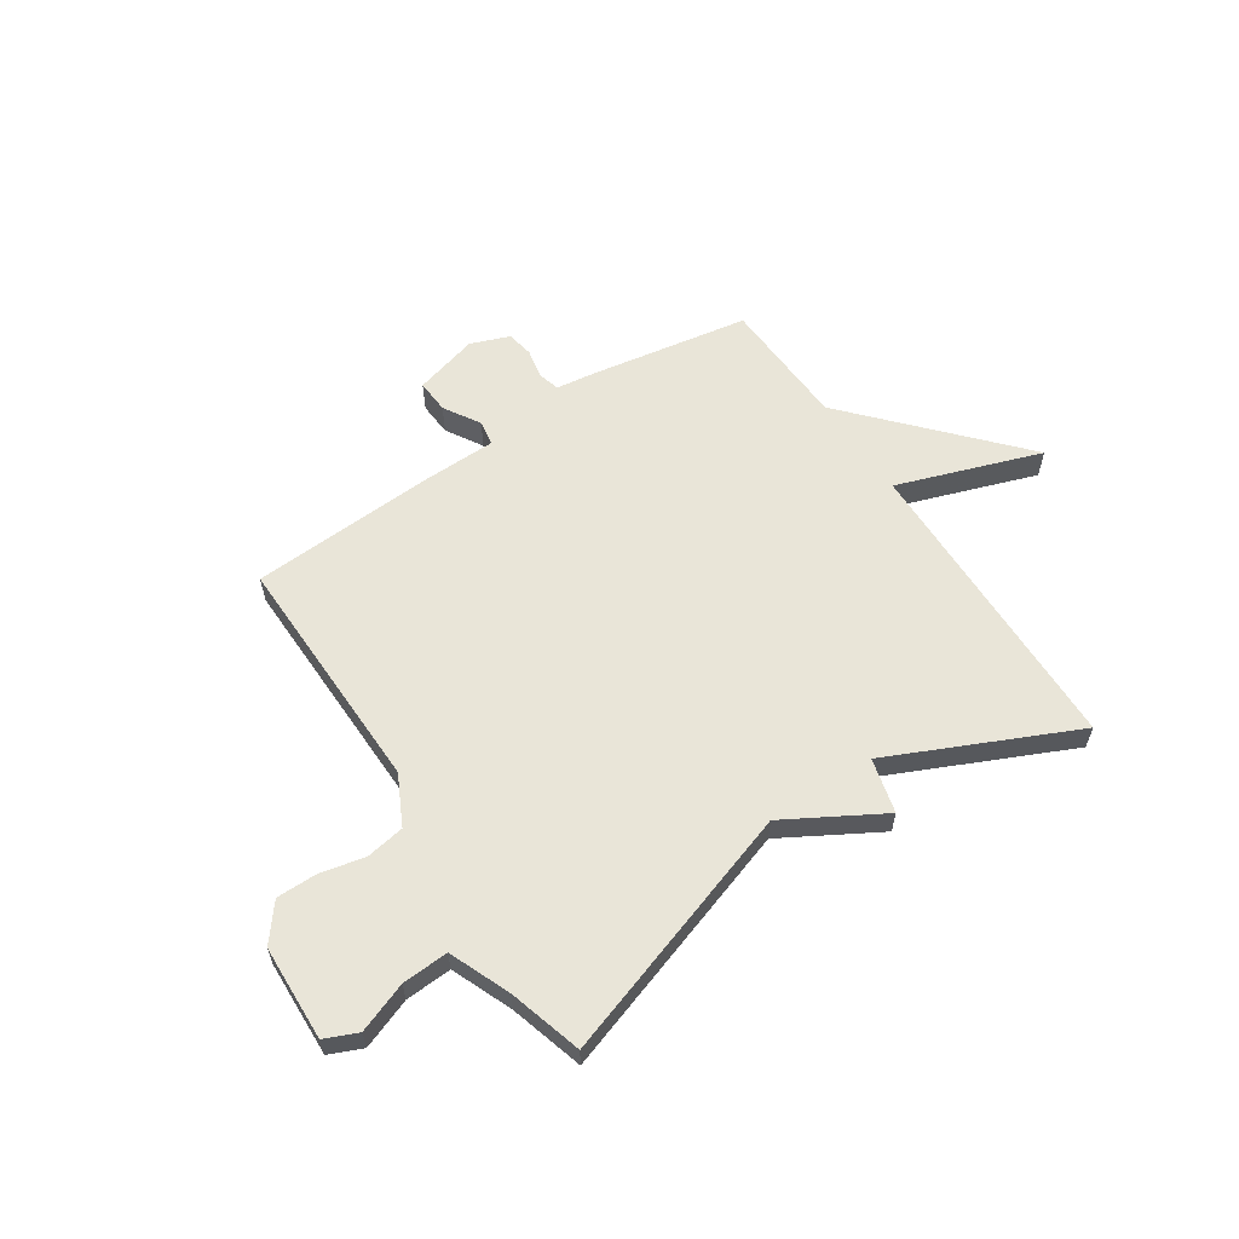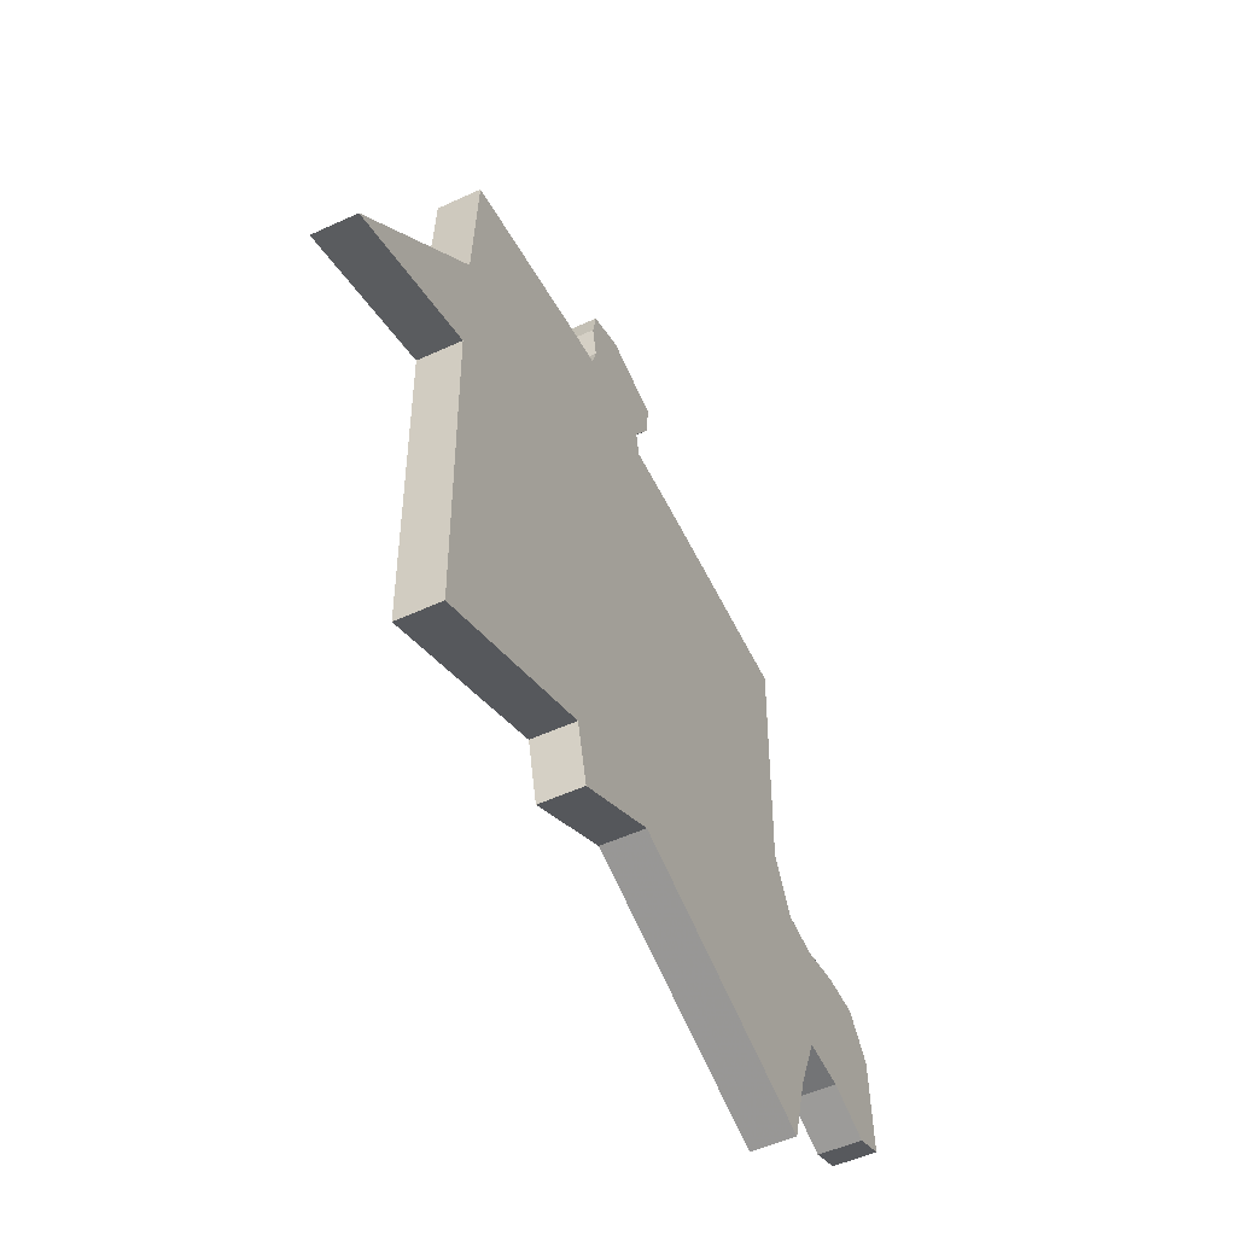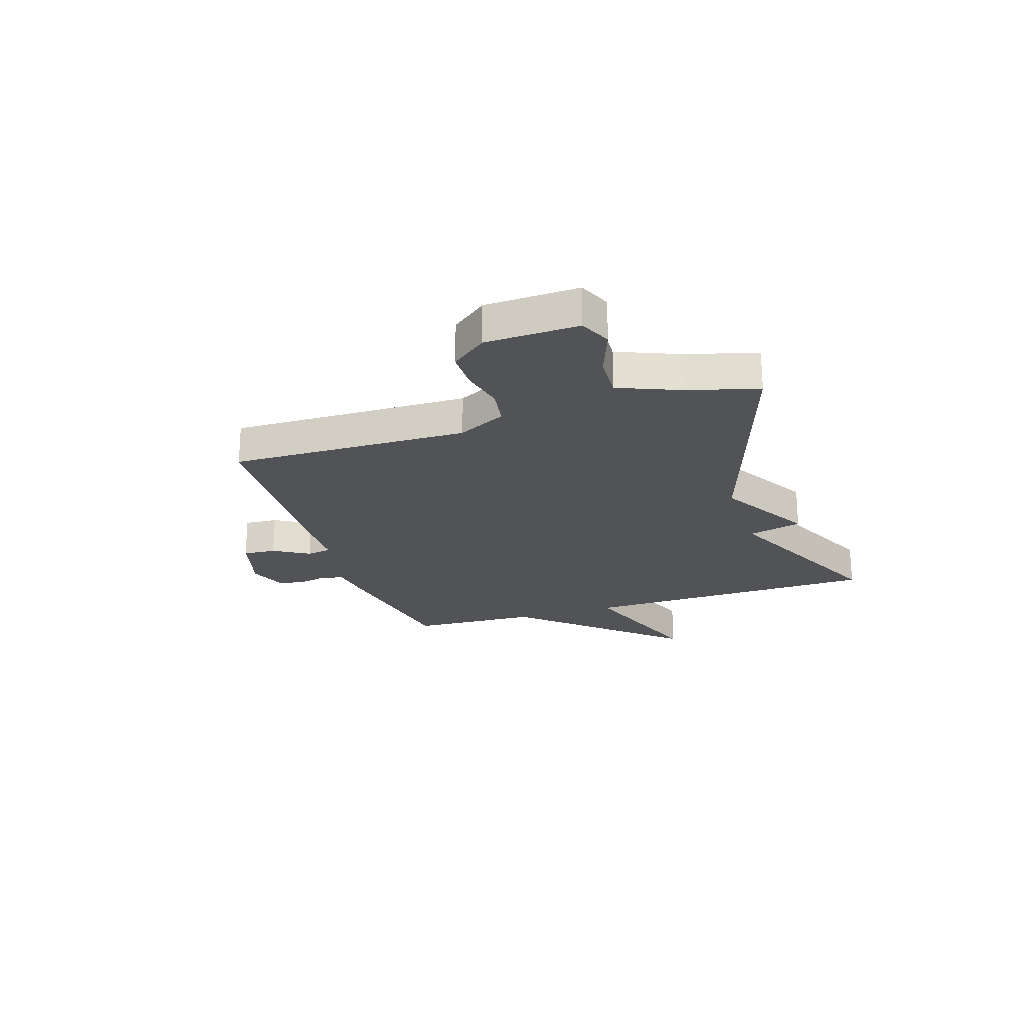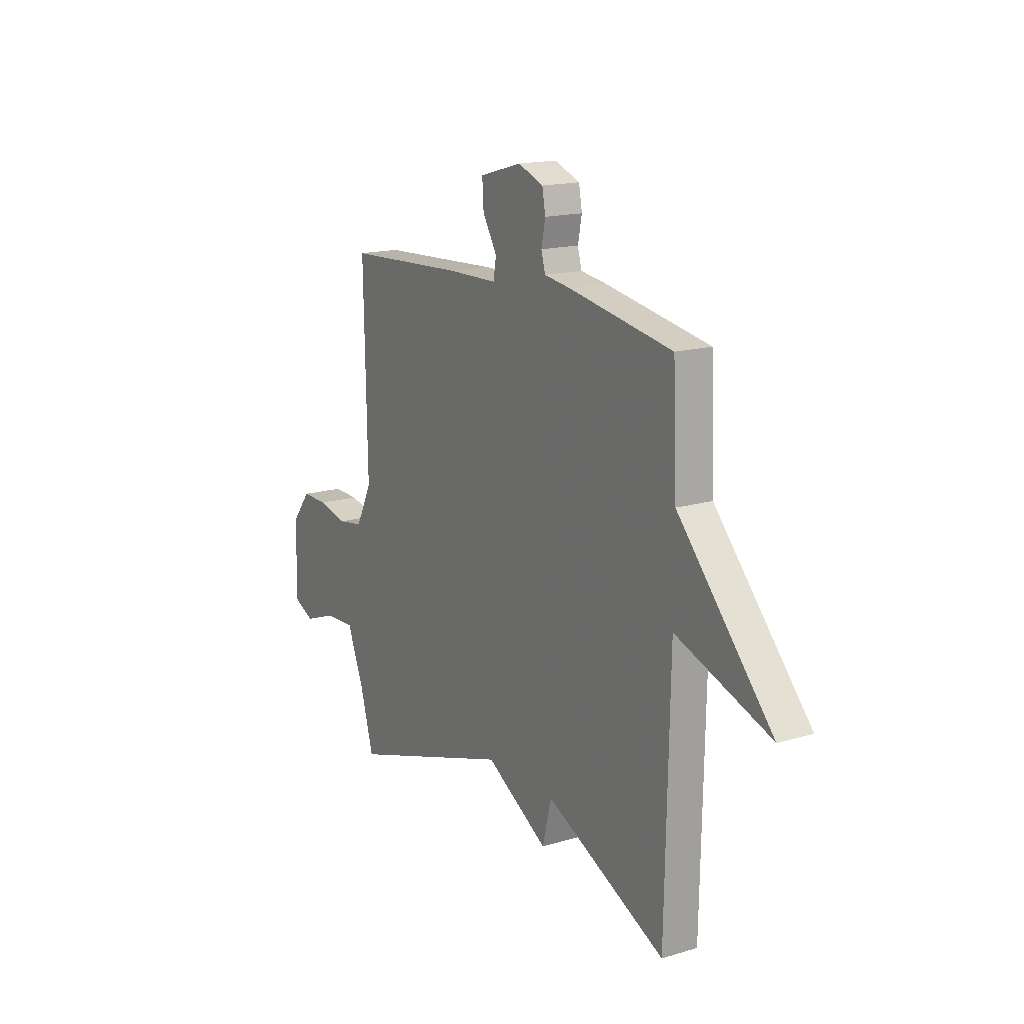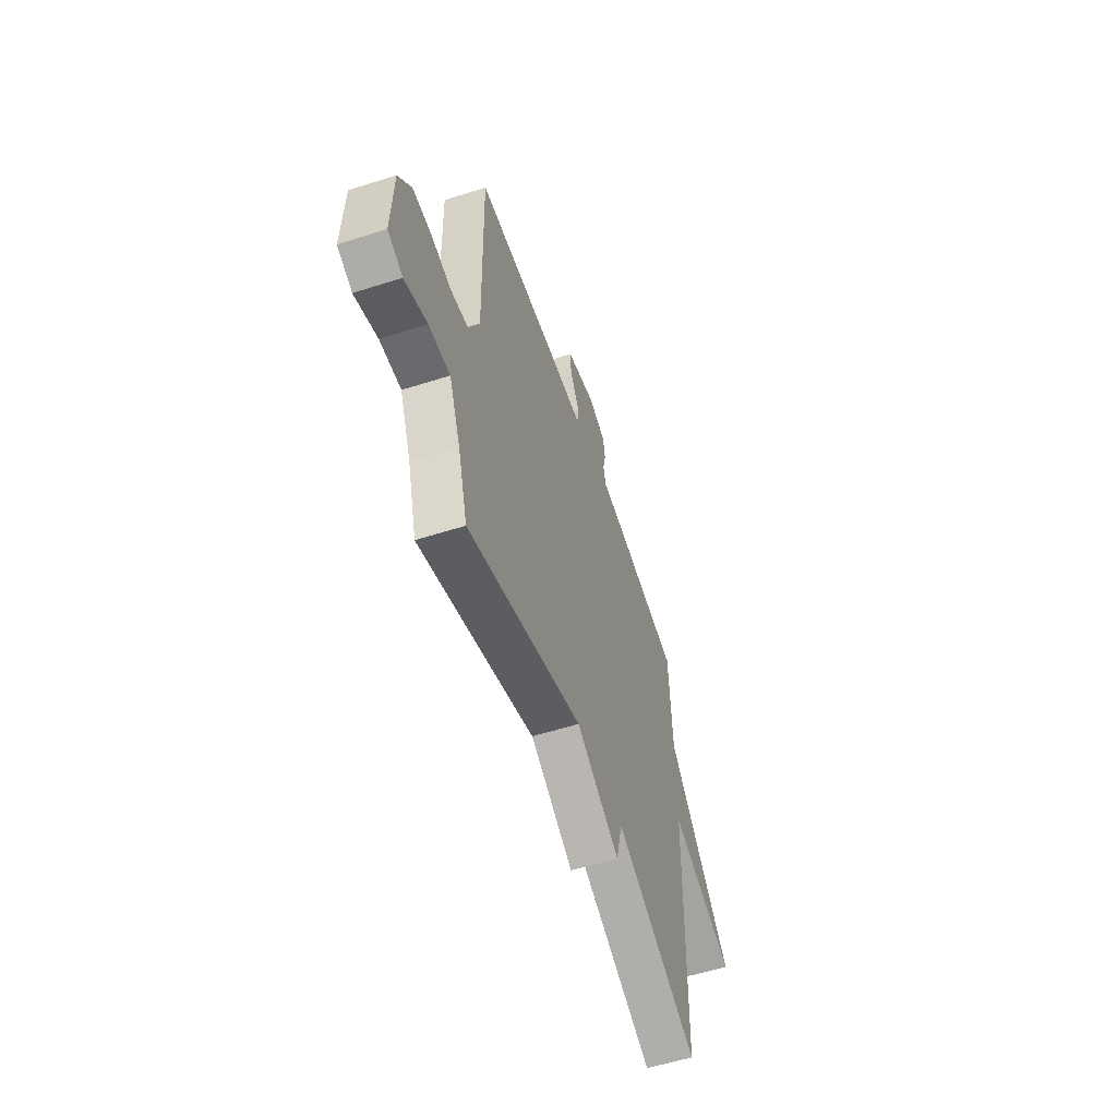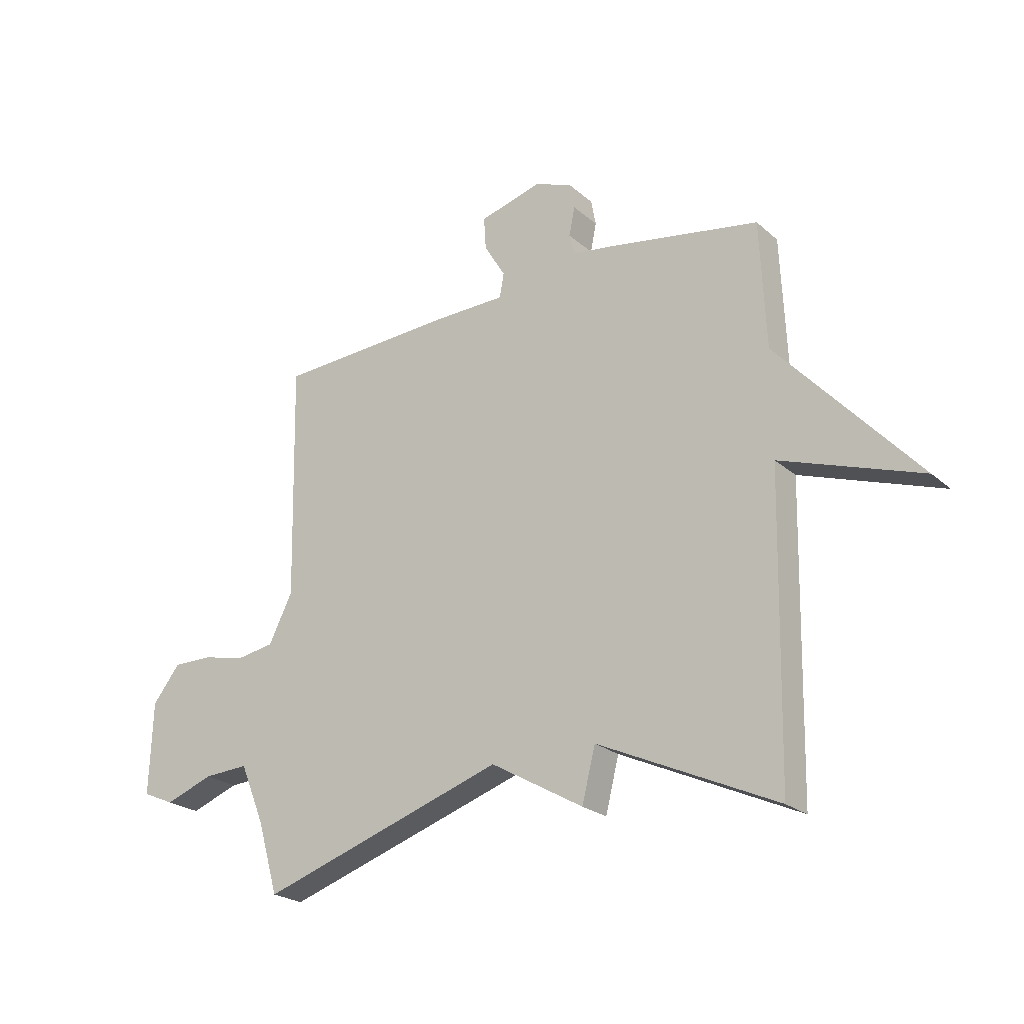
<metadata>
{"format":"obj","ext":"obj","renderer":"f3d","projection":"perspective","resolution":1024,"background":"white","views":[{"elev":59.7,"azim":146.6,"up":"+Y"},{"elev":-53.2,"azim":-63.9,"up":"+Z"},{"elev":-22.4,"azim":108.2,"up":"+Y"},{"elev":16.4,"azim":-121.3,"up":"+Z"},{"elev":-56.1,"azim":108.5,"up":"+Z"},{"elev":-23.1,"azim":-145.0,"up":"+Z"}]}
</metadata>
<code>
v -0.5 0.07 -0.5
v -0.511 0.07 0.061
v -0.775 0.07 -0.03
v -0.511 0.07 0.261
v -0.5 0.07 0.5
v -0.211 0.07 0.549
v -0.137 0.07 0.559
v -0.126 0.07 0.599
v -0.137 0.07 0.653
v -0.128 0.07 0.702
v -0.057 0.07 0.729
v 0.061 0.07 0.696
v 0.057 0.07 0.634
v 0.017 0.07 0.568
v 0.025 0.07 0.522
v 0.165 0.07 0.519
v 0.5 0.07 0.5
v 0.491 0.07 0.056
v 0.536 0.07 -0.034
v 0.607 0.07 -0.046
v 0.689 0.07 -0.028
v 0.763 0.07 -0.028
v 0.815 0.07 -0.094
v 0.821 0.07 -0.268
v 0.761 0.07 -0.294
v 0.67 0.07 -0.26
v 0.585 0.07 -0.255
v 0.539 0.07 -0.366
v 0.5 0.07 -0.5
v 0.037 0.07 -0.346
v -0.138 0.07 -0.446
v -0.163 0.07 -0.346
v -0.5 0 -0.5
v -0.511 0 0.061
v -0.775 0 -0.03
v -0.511 0 0.261
v -0.5 0 0.5
v -0.211 0 0.549
v -0.137 0 0.559
v -0.126 0 0.599
v -0.137 0 0.653
v -0.128 0 0.702
v -0.057 0 0.729
v 0.061 0 0.696
v 0.057 0 0.634
v 0.017 0 0.568
v 0.025 0 0.522
v 0.165 0 0.519
v 0.5 0 0.5
v 0.491 0 0.056
v 0.536 0 -0.034
v 0.607 0 -0.046
v 0.689 0 -0.028
v 0.763 0 -0.028
v 0.815 0 -0.094
v 0.821 0 -0.268
v 0.761 0 -0.294
v 0.67 0 -0.26
v 0.585 0 -0.255
v 0.539 0 -0.366
v 0.5 0 -0.5
v 0.037 0 -0.346
v -0.138 0 -0.446
v -0.163 0 -0.346
f 30 31 32
f 28 29 30
f 27 28 30
f 27 30 32
f 24 25 26
f 23 24 26
f 22 23 26
f 21 22 26
f 20 21 26
f 19 20 26 27
f 18 19 27 32
f 32 1 2
f 18 32 2
f 17 18 2
f 16 17 2
f 15 16 2
f 12 13 14
f 11 12 14
f 10 11 14
f 9 10 14
f 8 9 14
f 7 8 14 15
f 7 15 2
f 6 7 2
f 5 6 2
f 4 5 2
f 2 3 4
f 64 63 62
f 62 61 60
f 62 60 59
f 64 62 59
f 58 57 56
f 58 56 55
f 58 55 54
f 58 54 53
f 58 53 52
f 59 58 52 51
f 64 59 51 50
f 34 33 64
f 34 64 50
f 34 50 49
f 34 49 48
f 34 48 47
f 46 45 44
f 46 44 43
f 46 43 42
f 46 42 41
f 46 41 40
f 47 46 40 39
f 34 47 39
f 34 39 38
f 34 38 37
f 34 37 36
f 36 35 34
f 1 33 34 2
f 2 34 35 3
f 3 35 36 4
f 4 36 37 5
f 5 37 38 6
f 6 38 39 7
f 7 39 40 8
f 8 40 41 9
f 9 41 42 10
f 10 42 43 11
f 11 43 44 12
f 12 44 45 13
f 13 45 46 14
f 14 46 47 15
f 15 47 48 16
f 16 48 49 17
f 17 49 50 18
f 18 50 51 19
f 19 51 52 20
f 20 52 53 21
f 21 53 54 22
f 22 54 55 23
f 23 55 56 24
f 24 56 57 25
f 25 57 58 26
f 26 58 59 27
f 27 59 60 28
f 28 60 61 29
f 29 61 62 30
f 30 62 63 31
f 31 63 64 32
f 32 64 33 1

</code>
